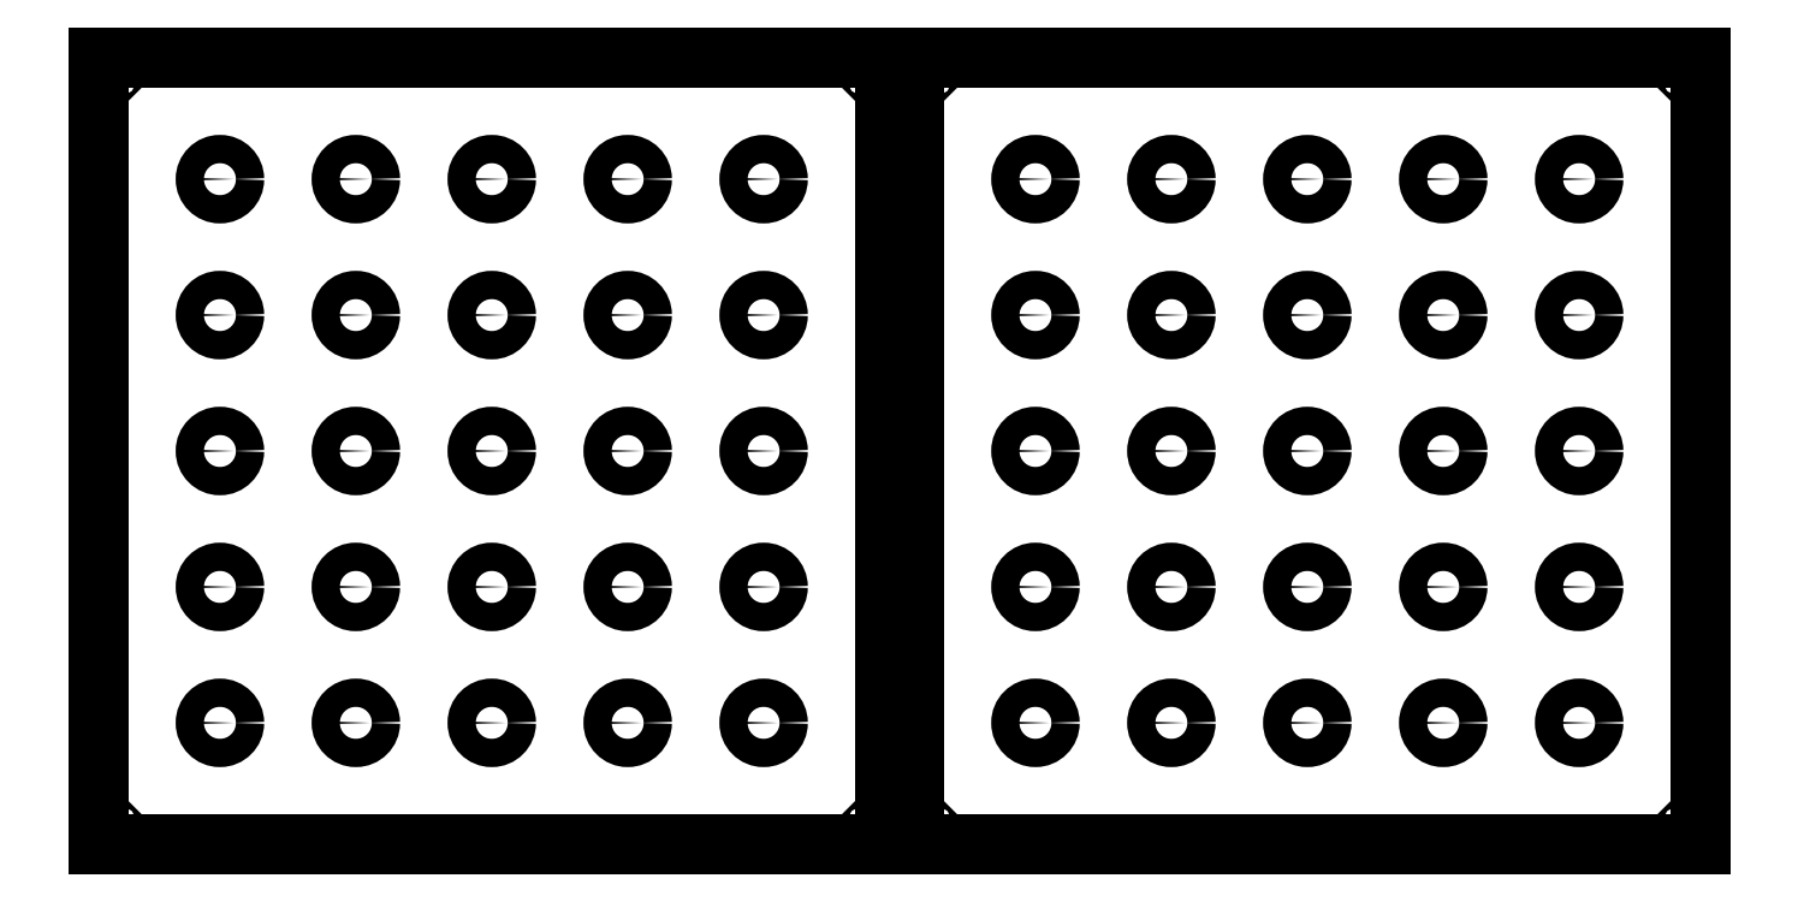
<metadata>
{"format":"dxf","ext":"dxf","renderer":"ezdxf+matplotlib","layout":"modelspace","background":"white","min_lineweight":24,"dpi":150}
</metadata>
<code>
0
SECTION
2
ENTITIES
0
LWPOLYLINE
8
0
90
4
70
1
43
0
10
0
20
0
10
556
20
0
10
556
20
556
10
0
20
556
0
CIRCLE
8
0
10
10
20
10
30
0
40
1.587
210
0
220
0
230
1
0
LINE
8
0
10
0
20
0
30
0
11
556
21
0
31
0
0
LINE
8
0
10
0
20
556
30
0
11
0
21
0
31
0
0
CIRCLE
8
0
10
546
20
10
30
0
40
1.587
210
0
220
0
230
1
0
CIRCLE
8
0
10
10
20
546
30
0
40
1.587
210
0
220
0
230
1
0
CIRCLE
8
0
10
546
20
546
30
0
40
1.587
210
0
220
0
230
1
0
CIRCLE
8
0
10
86
20
86
30
0
40
10
210
0
220
0
230
1
0
CIRCLE
8
0
10
182
20
86
30
0
40
10
210
0
220
0
230
1
0
CIRCLE
8
0
10
278
20
86
30
0
40
10
210
0
220
0
230
1
0
CIRCLE
8
0
10
374
20
86
30
0
40
10
210
0
220
0
230
1
0
CIRCLE
8
0
10
470
20
86
30
0
40
10
210
0
220
0
230
1
0
CIRCLE
8
0
10
86
20
182
30
0
40
10
210
0
220
0
230
1
0
CIRCLE
8
0
10
182
20
182
30
0
40
10
210
0
220
0
230
1
0
CIRCLE
8
0
10
278
20
182
30
0
40
10
210
0
220
0
230
1
0
CIRCLE
8
0
10
374
20
182
30
0
40
10
210
0
220
0
230
1
0
CIRCLE
8
0
10
470
20
182
30
0
40
10
210
0
220
0
230
1
0
CIRCLE
8
0
10
86
20
278
30
0
40
10
210
0
220
0
230
1
0
CIRCLE
8
0
10
182
20
278
30
0
40
10
210
0
220
0
230
1
0
CIRCLE
8
0
10
278
20
278
30
0
40
10
210
0
220
0
230
1
0
CIRCLE
8
0
10
374
20
278
30
0
40
10
210
0
220
0
230
1
0
CIRCLE
8
0
10
470
20
278
30
0
40
10
210
0
220
0
230
1
0
CIRCLE
8
0
10
86
20
374
30
0
40
10
210
0
220
0
230
1
0
CIRCLE
8
0
10
182
20
374
30
0
40
10
210
0
220
0
230
1
0
CIRCLE
8
0
10
278
20
374
30
0
40
10
210
0
220
0
230
1
0
CIRCLE
8
0
10
374
20
374
30
0
40
10
210
0
220
0
230
1
0
CIRCLE
8
0
10
470
20
374
30
0
40
10
210
0
220
0
230
1
0
CIRCLE
8
0
10
86
20
470
30
0
40
10
210
0
220
0
230
1
0
CIRCLE
8
0
10
182
20
470
30
0
40
10
210
0
220
0
230
1
0
CIRCLE
8
0
10
278
20
470
30
0
40
10
210
0
220
0
230
1
0
CIRCLE
8
0
10
374
20
470
30
0
40
10
210
0
220
0
230
1
0
CIRCLE
8
0
10
470
20
470
30
0
40
10
210
0
220
0
230
1
0
CIRCLE
8
0
10
586
20
546
30
0
40
1.587
210
0
220
0
230
1
0
CIRCLE
8
0
10
586
20
10
30
0
40
1.587
210
0
220
0
230
1
0
LWPOLYLINE
8
0
90
4
70
1
43
0
10
576
20
556
10
576
20
0
10
1132
20
0
10
1132
20
556
0
LINE
8
0
10
576
20
556
30
0
11
576
21
0
31
0
0
CIRCLE
8
0
10
758
20
86
30
0
40
10
210
0
220
0
230
1
0
CIRCLE
8
0
10
854
20
278
30
0
40
10
210
0
220
0
230
1
0
CIRCLE
8
0
10
662
20
470
30
0
40
10
210
0
220
0
230
1
0
CIRCLE
8
0
10
1046
20
374
30
0
40
10
210
0
220
0
230
1
0
CIRCLE
8
0
10
1122
20
10
30
0
40
1.587
210
0
220
0
230
1
0
CIRCLE
8
0
10
1046
20
182
30
0
40
10
210
0
220
0
230
1
0
CIRCLE
8
0
10
758
20
470
30
0
40
10
210
0
220
0
230
1
0
CIRCLE
8
0
10
758
20
278
30
0
40
10
210
0
220
0
230
1
0
CIRCLE
8
0
10
662
20
278
30
0
40
10
210
0
220
0
230
1
0
CIRCLE
8
0
10
758
20
374
30
0
40
10
210
0
220
0
230
1
0
CIRCLE
8
0
10
854
20
86
30
0
40
10
210
0
220
0
230
1
0
CIRCLE
8
0
10
662
20
182
30
0
40
10
210
0
220
0
230
1
0
CIRCLE
8
0
10
662
20
374
30
0
40
10
210
0
220
0
230
1
0
CIRCLE
8
0
10
1122
20
546
30
0
40
1.587
210
0
220
0
230
1
0
LINE
8
0
10
576
20
0
30
0
11
1132
21
0
31
0
0
CIRCLE
8
0
10
950
20
86
30
0
40
10
210
0
220
0
230
1
0
CIRCLE
8
0
10
854
20
470
30
0
40
10
210
0
220
0
230
1
0
CIRCLE
8
0
10
1046
20
278
30
0
40
10
210
0
220
0
230
1
0
CIRCLE
8
0
10
854
20
182
30
0
40
10
210
0
220
0
230
1
0
CIRCLE
8
0
10
758
20
182
30
0
40
10
210
0
220
0
230
1
0
CIRCLE
8
0
10
1046
20
470
30
0
40
10
210
0
220
0
230
1
0
CIRCLE
8
0
10
1046
20
86
30
0
40
10
210
0
220
0
230
1
0
CIRCLE
8
0
10
950
20
182
30
0
40
10
210
0
220
0
230
1
0
CIRCLE
8
0
10
950
20
278
30
0
40
10
210
0
220
0
230
1
0
CIRCLE
8
0
10
662
20
86
30
0
40
10
210
0
220
0
230
1
0
CIRCLE
8
0
10
950
20
470
30
0
40
10
210
0
220
0
230
1
0
CIRCLE
8
0
10
854
20
374
30
0
40
10
210
0
220
0
230
1
0
CIRCLE
8
0
10
950
20
374
30
0
40
10
210
0
220
0
230
1
0
ENDSEC
0
EOF

</code>
